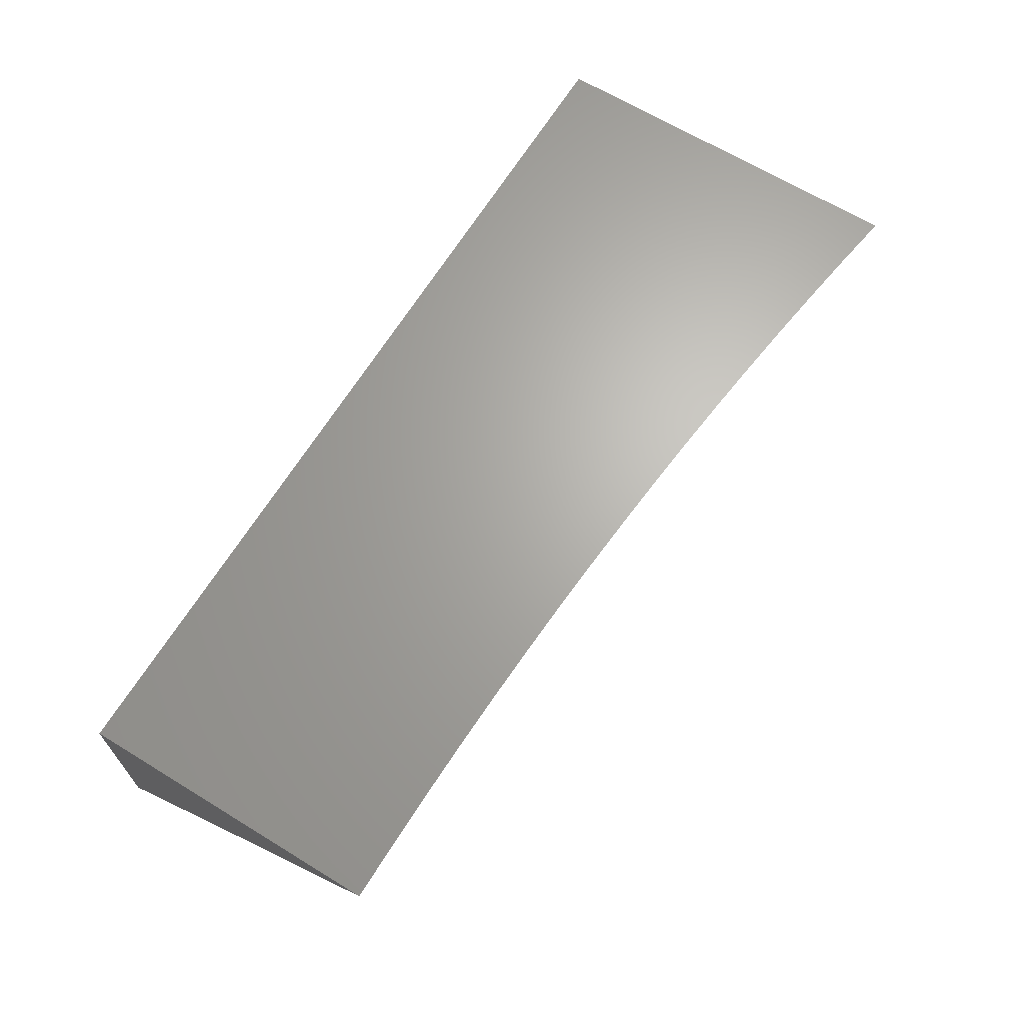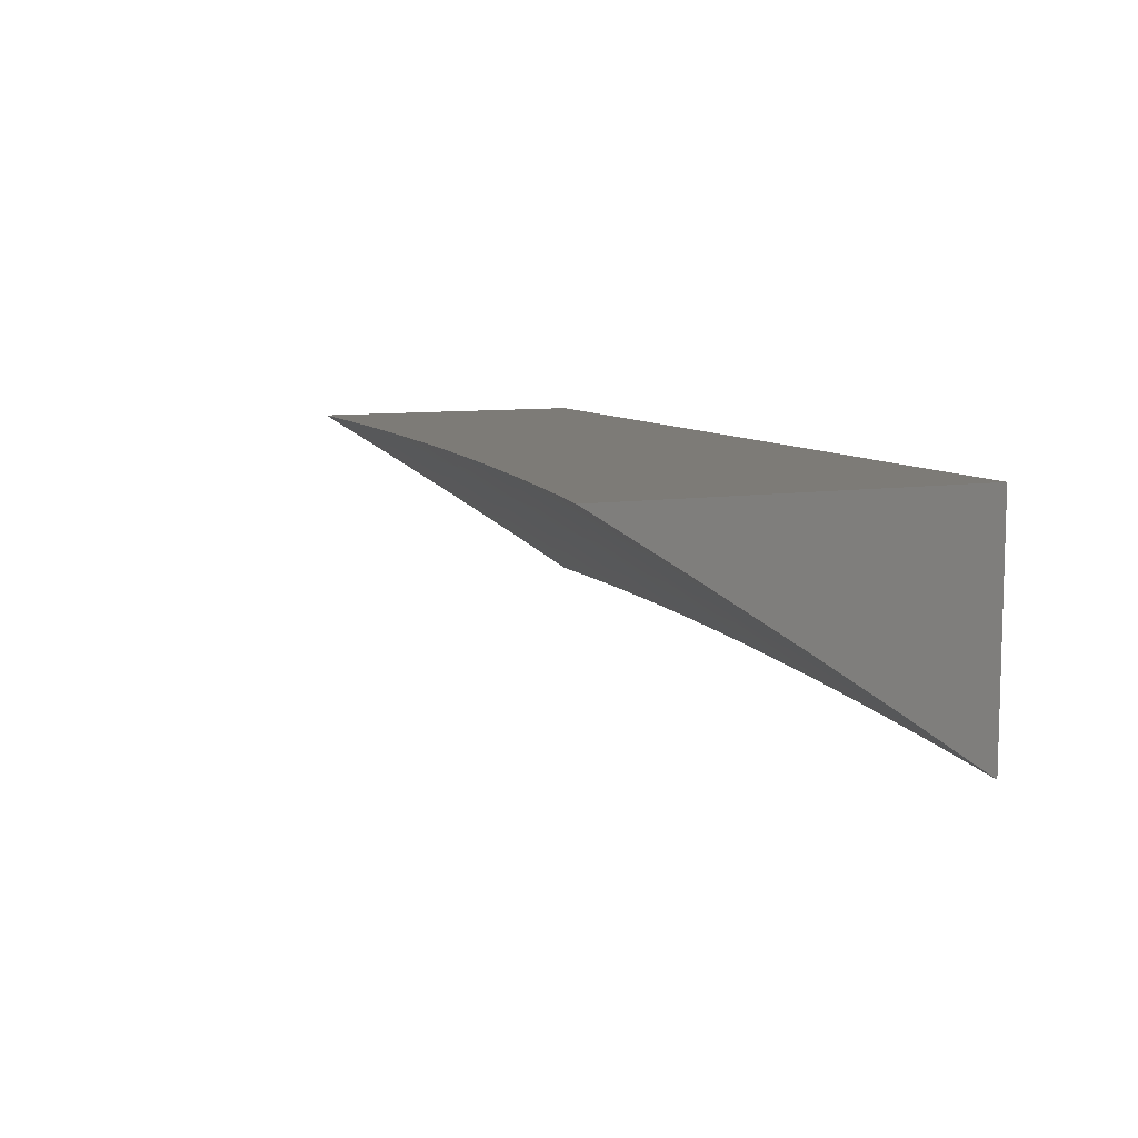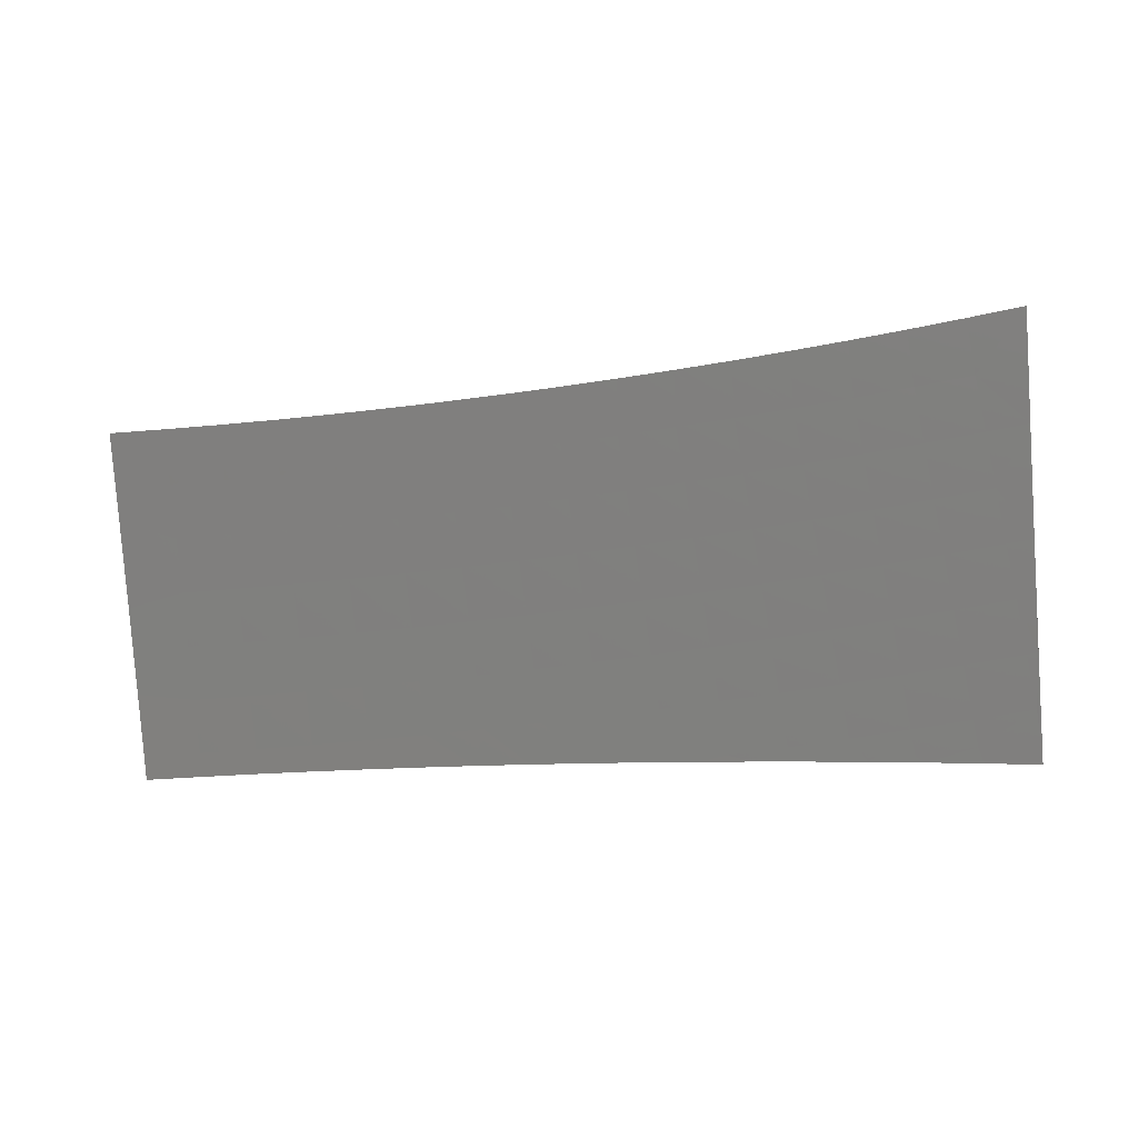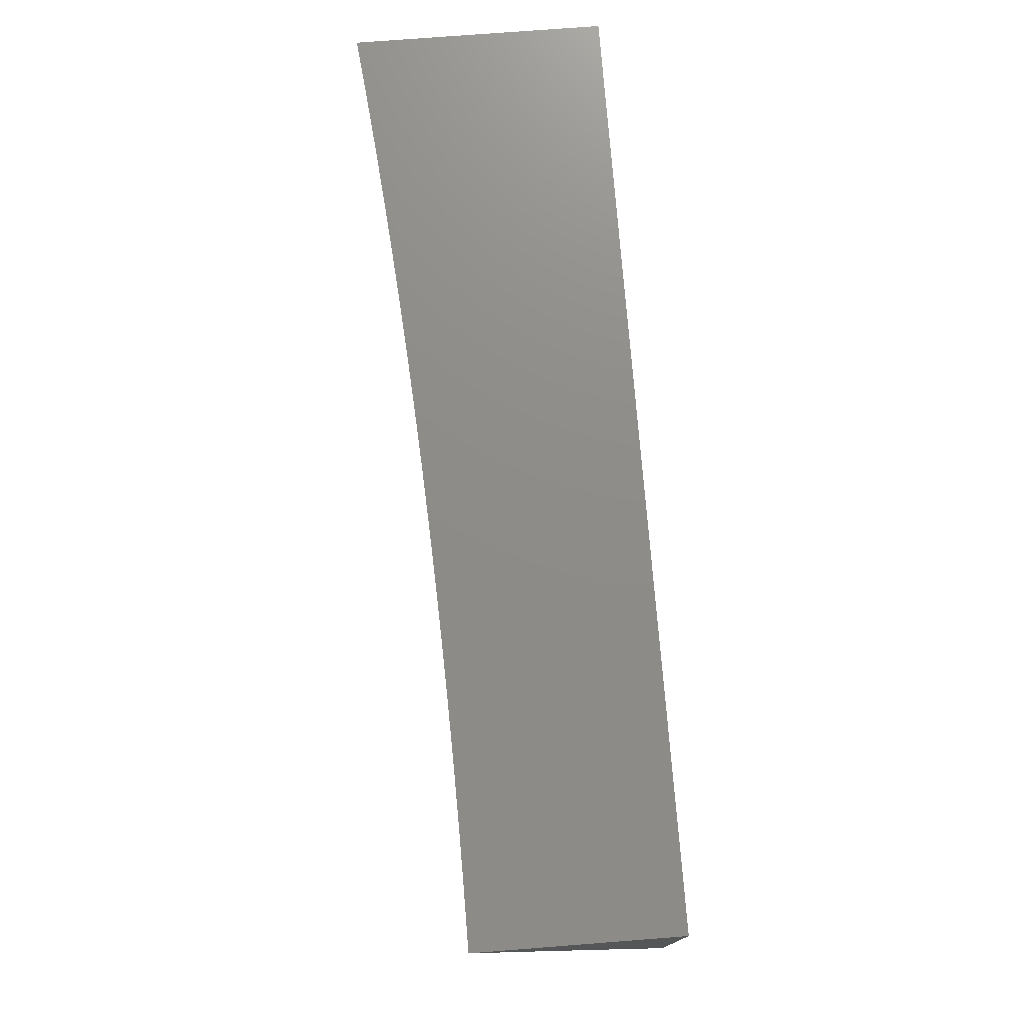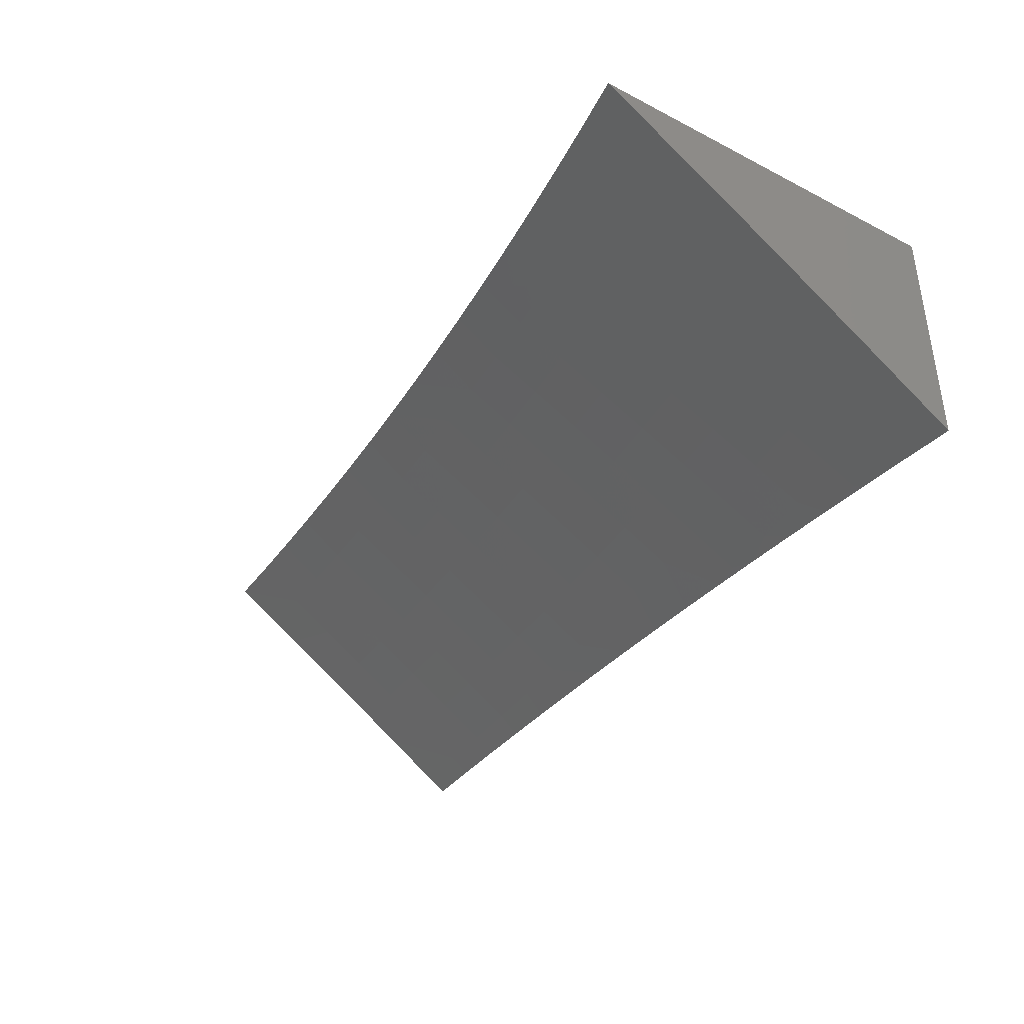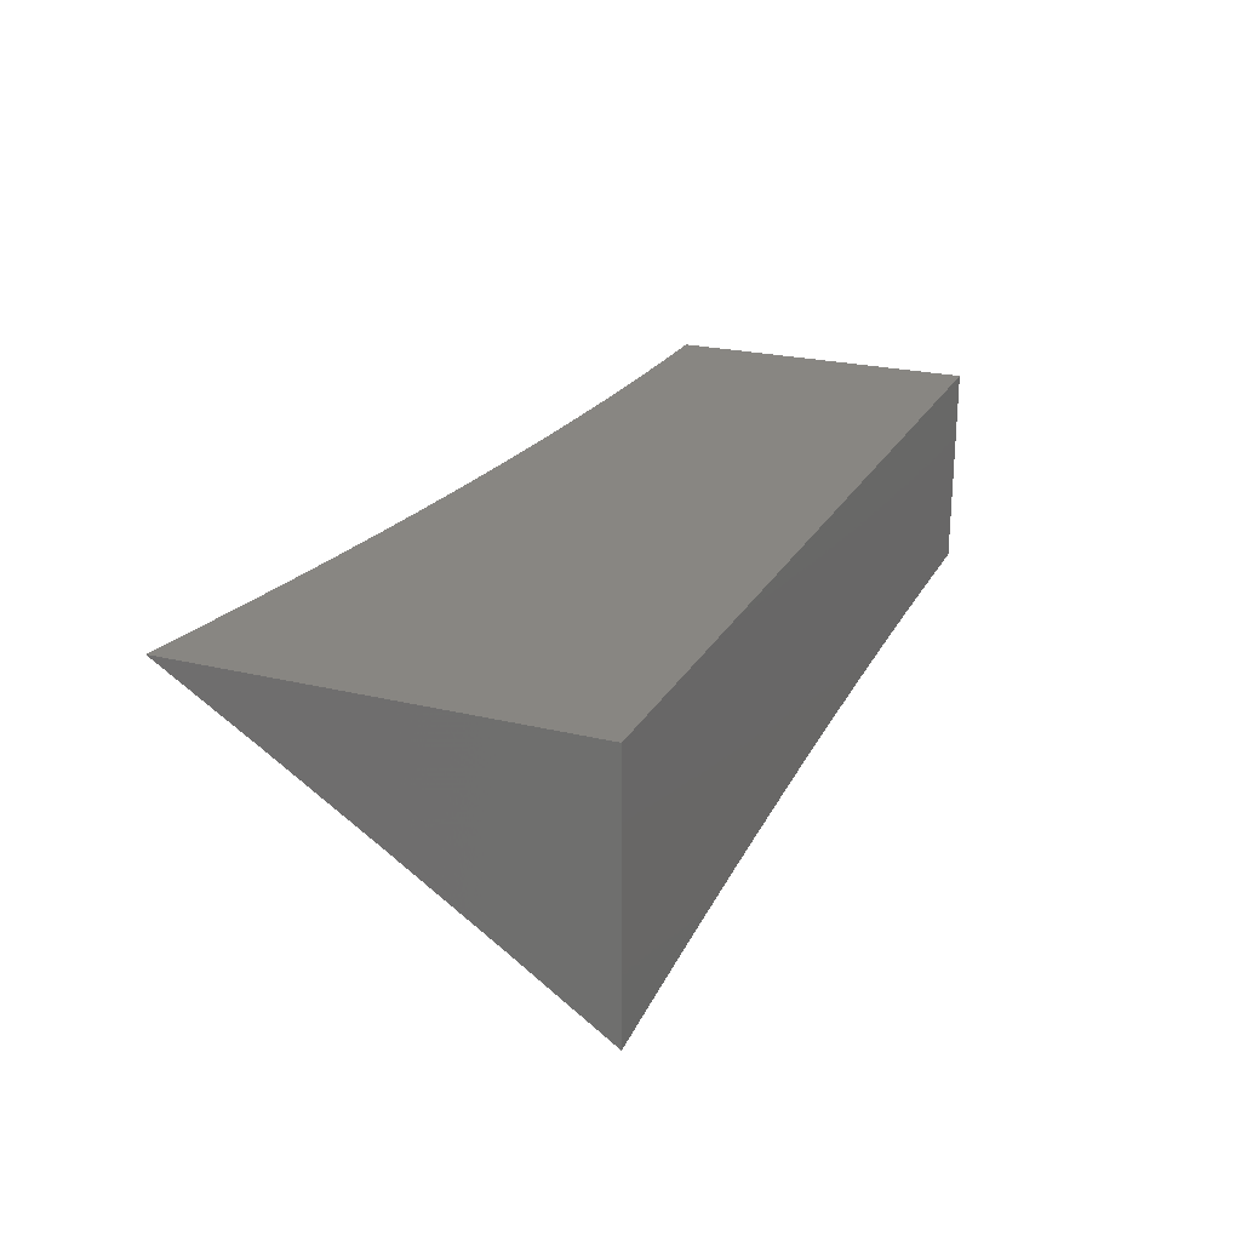
<metadata>
{"format":"stl","ext":"stl","renderer":"f3d","projection":"perspective","resolution":1024,"background":"white","views":[{"elev":66.1,"azim":-58.5,"up":"+Z"},{"elev":8.7,"azim":66.8,"up":"+Z"},{"elev":-47.9,"azim":4.9,"up":"+Z"},{"elev":74.8,"azim":-94.4,"up":"+Y"},{"elev":-38.3,"azim":57.0,"up":"+Z"},{"elev":23.4,"azim":112.5,"up":"+Z"}]}
</metadata>
<code>
# stl→obj: 140 verts, 276 faces
v 1 5.689 9.934
v 1 5.584 10
v 0.9449 5.646 9.967
v 0.938 5.594 10
v 0.8759 5.604 10
v 0.8806 5.656 9.967
v 0.8138 5.613 10
v 0.8166 5.665 9.967
v 0.7515 5.621 10
v 0.7526 5.673 9.967
v 0.6892 5.629 10
v 0.6888 5.681 9.967
v 0.6268 5.636 10
v 0.6252 5.688 9.967
v 0.5643 5.642 10
v 0.5618 5.694 9.967
v 0.5018 5.648 10
v 0.4985 5.7 9.967
v 0.4392 5.653 10
v 0.4354 5.705 9.967
v 0.3766 5.657 10
v 0.3725 5.709 9.967
v 0.3139 5.661 10
v 0.3098 5.713 9.967
v 0.2512 5.664 10
v 0.2474 5.716 9.967
v 0.1884 5.666 10
v 0.1852 5.718 9.967
v 0.1256 5.668 10
v 0.1232 5.72 9.967
v 0.06283 5.669 10
v 0.06147 5.72 9.967
v 0 5.669 10
v -2.289e-34 5.752 9.947
v 0.06203 5.772 9.934
v -6.105e-34 5.835 9.893
v 0.06258 5.824 9.901
v 0.06313 5.875 9.867
v 0.1254 5.823 9.901
v 0.1265 5.874 9.867
v 0.1885 5.821 9.901
v 0.1902 5.872 9.867
v 0.2519 5.819 9.901
v 0.2541 5.87 9.867
v 0.3154 5.816 9.901
v 0.3182 5.867 9.867
v 0.3792 5.812 9.901
v 0.3826 5.863 9.867
v 0.4432 5.808 9.901
v 0.4472 5.859 9.867
v 0.5075 5.803 9.901
v 0.5119 5.854 9.867
v 0.5719 5.797 9.901
v 0.5769 5.848 9.867
v 0.6365 5.791 9.901
v 0.6421 5.842 9.867
v 0.7013 5.783 9.901
v 0.7074 5.834 9.867
v 0.7662 5.776 9.901
v 0.7729 5.826 9.867
v 0.8313 5.767 9.901
v 0.8386 5.818 9.867
v 0.8965 5.758 9.901
v 0.9044 5.808 9.867
v 0.9619 5.747 9.901
v 0.9705 5.798 9.867
v 1 5.794 9.867
v 0.9789 5.849 9.833
v 1 5.897 9.798
v 0.9874 5.899 9.798
v 0.9959 5.949 9.764
v 0.928 5.96 9.764
v 0.9319 5.985 9.746
v 0.8641 5.995 9.746
v 0.8754 6 9.741
v 0.813 6 9.747
v 0.8605 5.969 9.764
v 0.7931 5.978 9.764
v 0.8532 5.919 9.798
v 0.7864 5.928 9.798
v 0.8459 5.868 9.833
v 0.7797 5.877 9.833
v -6.868e-34 5.918 9.838
v 0.06368 5.926 9.833
v 0.1276 5.925 9.833
v 0.1918 5.923 9.833
v 0.2563 5.921 9.833
v 0.321 5.918 9.833
v 0.3859 5.914 9.833
v 0.451 5.91 9.833
v 0.5164 5.905 9.833
v 0.582 5.899 9.833
v 0.6477 5.893 9.833
v 0.7136 5.885 9.833
v 0.06423 5.977 9.798
v 0 6 9.783
v 0.06264 6 9.783
v 0.1253 6 9.782
v 0.1287 5.976 9.798
v 0.1879 6 9.781
v 0.1935 5.975 9.798
v 0.2505 6 9.78
v 0.2585 5.972 9.798
v 0.3131 6 9.778
v 0.3237 5.969 9.798
v 0.3757 6 9.775
v 0.3892 5.965 9.798
v 0.4382 6 9.773
v 0.4549 5.961 9.798
v 0.5007 6 9.769
v 0.5209 5.956 9.798
v 0.5633 6 9.766
v 0.587 5.95 9.798
v 0.6257 6 9.762
v 0.6533 5.943 9.798
v 0.6588 5.994 9.764
v 0.6882 6 9.757
v 0.7259 5.986 9.764
v 0.7506 6 9.752
v 0.9377 6 9.735
v 1 6 9.729
v 0.9534 5.697 9.934
v 0.8886 5.707 9.934
v 0.8239 5.716 9.934
v 0.7594 5.724 9.934
v 0.6951 5.732 9.934
v 0.6309 5.739 9.934
v 0.5668 5.746 9.934
v 0.503 5.751 9.934
v 0.4393 5.756 9.934
v 0.3759 5.761 9.934
v 0.3126 5.764 9.934
v 0.2496 5.767 9.934
v 0.1868 5.77 9.934
v 0.1243 5.771 9.934
v 0.9123 5.859 9.833
v 0.9201 5.909 9.798
v 0.7197 5.936 9.798
v 0 6 10
v 1 6 10
f 1 2 3
f 3 2 4
f 3 4 5
f 3 5 6
f 6 5 7
f 6 7 8
f 8 7 9
f 8 9 10
f 10 9 11
f 10 11 12
f 12 11 13
f 12 13 14
f 14 13 15
f 14 15 16
f 16 15 17
f 16 17 18
f 18 17 19
f 18 19 20
f 20 19 21
f 20 21 22
f 22 21 23
f 22 23 24
f 24 23 25
f 24 25 26
f 26 25 27
f 26 27 28
f 28 27 29
f 28 29 30
f 30 29 31
f 30 31 32
f 32 31 33
f 32 33 34
f 32 34 35
f 35 34 36
f 35 36 37
f 37 36 38
f 37 38 39
f 39 38 40
f 39 40 41
f 41 40 42
f 41 42 43
f 43 42 44
f 43 44 45
f 45 44 46
f 45 46 47
f 47 46 48
f 47 48 49
f 49 48 50
f 49 50 51
f 51 50 52
f 51 52 53
f 53 52 54
f 53 54 55
f 55 54 56
f 55 56 57
f 57 56 58
f 57 58 59
f 59 58 60
f 59 60 61
f 61 60 62
f 61 62 63
f 63 62 64
f 63 64 65
f 65 64 66
f 65 66 67
f 67 66 68
f 67 68 69
f 69 68 70
f 69 70 71
f 71 70 72
f 71 72 73
f 73 72 74
f 73 74 75
f 75 74 76
f 76 74 77
f 76 77 78
f 78 77 79
f 78 79 80
f 80 79 81
f 80 81 82
f 82 81 62
f 82 62 60
f 36 83 38
f 38 83 84
f 38 84 40
f 40 84 85
f 40 85 42
f 42 85 86
f 42 86 44
f 44 86 87
f 44 87 46
f 46 87 88
f 46 88 48
f 48 88 89
f 48 89 50
f 50 89 90
f 50 90 52
f 52 90 91
f 52 91 54
f 54 91 92
f 54 92 56
f 56 92 93
f 56 93 58
f 58 93 94
f 58 94 60
f 60 94 82
f 84 83 95
f 95 83 96
f 95 96 97
f 97 98 95
f 95 98 99
f 95 99 85
f 85 99 86
f 98 100 99
f 99 100 101
f 99 101 86
f 86 101 87
f 100 102 101
f 101 102 103
f 101 103 87
f 87 103 88
f 102 104 103
f 103 104 105
f 103 105 88
f 88 105 89
f 104 106 105
f 105 106 107
f 105 107 89
f 89 107 90
f 106 108 107
f 107 108 109
f 107 109 90
f 90 109 91
f 108 110 109
f 109 110 111
f 109 111 91
f 91 111 92
f 110 112 111
f 111 112 113
f 111 113 92
f 92 113 93
f 112 114 113
f 113 114 115
f 113 115 93
f 93 115 94
f 115 114 116
f 116 114 117
f 116 117 118
f 118 117 119
f 118 119 78
f 78 119 76
f 75 120 73
f 73 120 121
f 73 121 71
f 71 121 69
f 67 1 65
f 65 1 122
f 65 122 63
f 63 122 123
f 63 123 61
f 61 123 124
f 61 124 59
f 59 124 125
f 59 125 57
f 57 125 126
f 57 126 55
f 55 126 127
f 55 127 53
f 53 127 128
f 53 128 51
f 51 128 129
f 51 129 49
f 49 129 130
f 49 130 47
f 47 130 131
f 47 131 45
f 45 131 132
f 45 132 43
f 43 132 133
f 43 133 41
f 41 133 134
f 41 134 39
f 39 134 135
f 39 135 37
f 37 135 35
f 122 1 3
f 123 122 3
f 68 66 136
f 136 66 64
f 136 64 81
f 81 64 62
f 70 68 137
f 137 68 136
f 137 136 79
f 79 136 81
f 124 123 6
f 6 123 3
f 70 137 72
f 72 137 77
f 72 77 74
f 77 137 79
f 125 124 8
f 8 124 6
f 126 125 10
f 10 125 8
f 118 78 80
f 80 82 138
f 138 82 94
f 138 94 115
f 127 126 12
f 12 126 10
f 116 118 138
f 138 118 80
f 116 138 115
f 128 127 14
f 14 127 12
f 129 128 16
f 16 128 14
f 130 129 18
f 18 129 16
f 131 130 20
f 20 130 18
f 132 131 22
f 22 131 20
f 133 132 24
f 24 132 22
f 134 133 26
f 26 133 24
f 135 134 28
f 28 134 26
f 35 135 30
f 30 135 28
f 32 35 30
f 95 85 84
f 96 83 139
f 139 83 36
f 139 36 34
f 34 33 139
f 33 31 139
f 139 31 29
f 139 29 27
f 27 25 139
f 139 25 23
f 139 23 21
f 139 21 140
f 140 21 19
f 140 19 17
f 17 15 140
f 140 15 13
f 140 13 11
f 11 9 140
f 140 9 7
f 140 7 5
f 5 4 140
f 140 4 2
f 121 120 140
f 140 120 75
f 140 75 76
f 76 119 140
f 140 119 117
f 140 117 114
f 114 112 140
f 140 112 110
f 140 110 108
f 140 108 139
f 139 108 106
f 139 106 104
f 104 102 139
f 139 102 100
f 139 100 98
f 98 97 139
f 139 97 96
f 2 1 140
f 140 1 67
f 140 67 69
f 69 121 140

</code>
